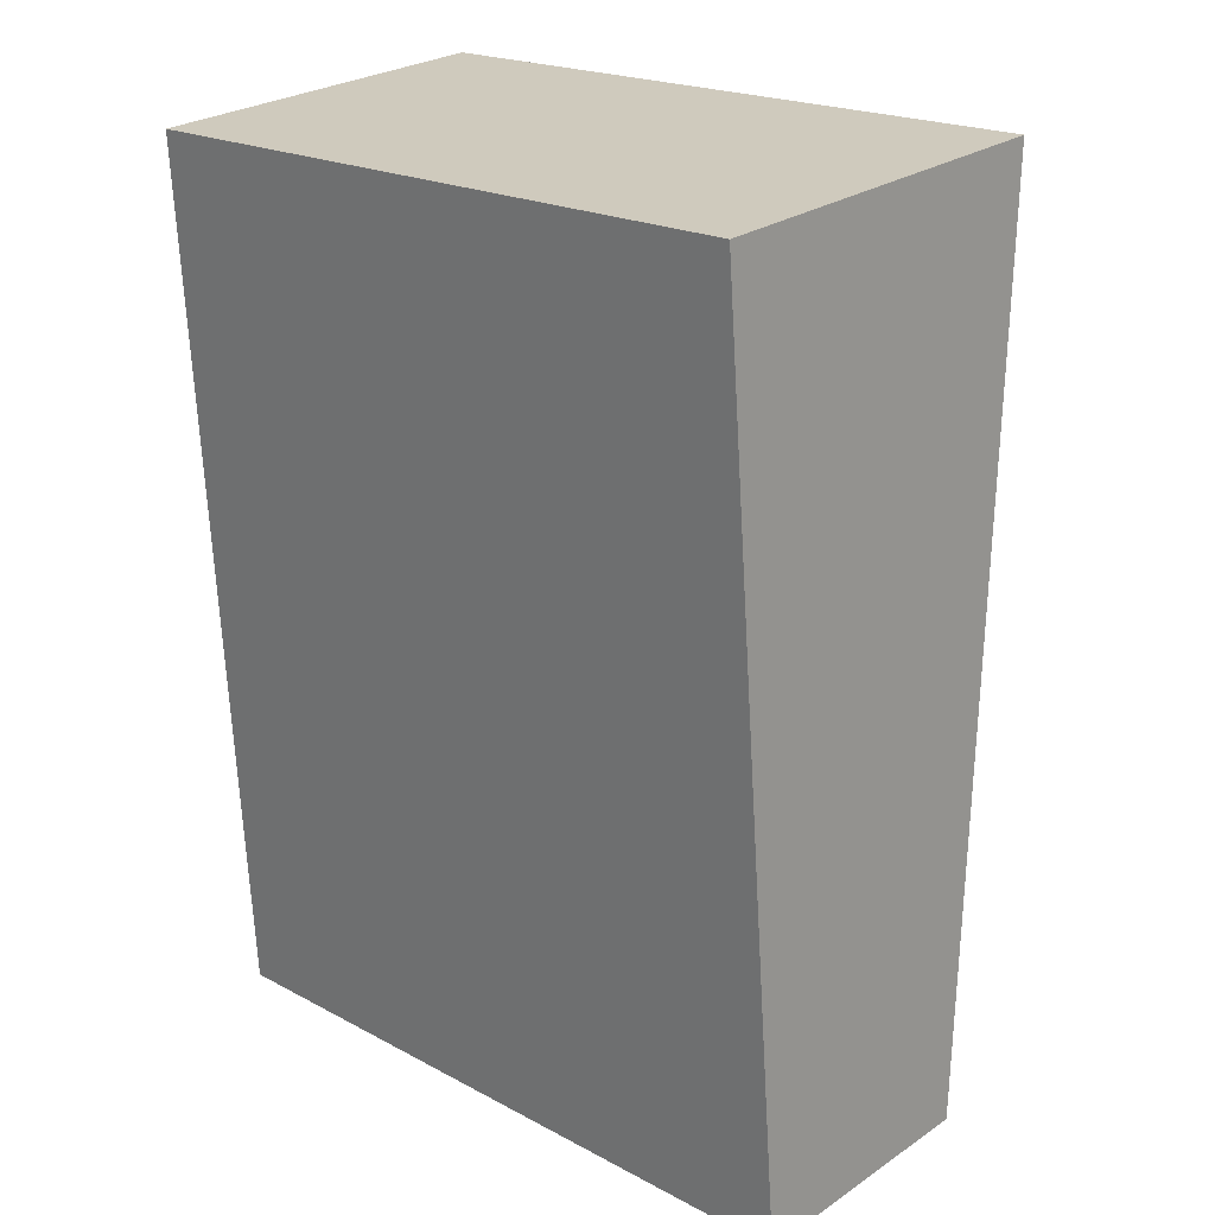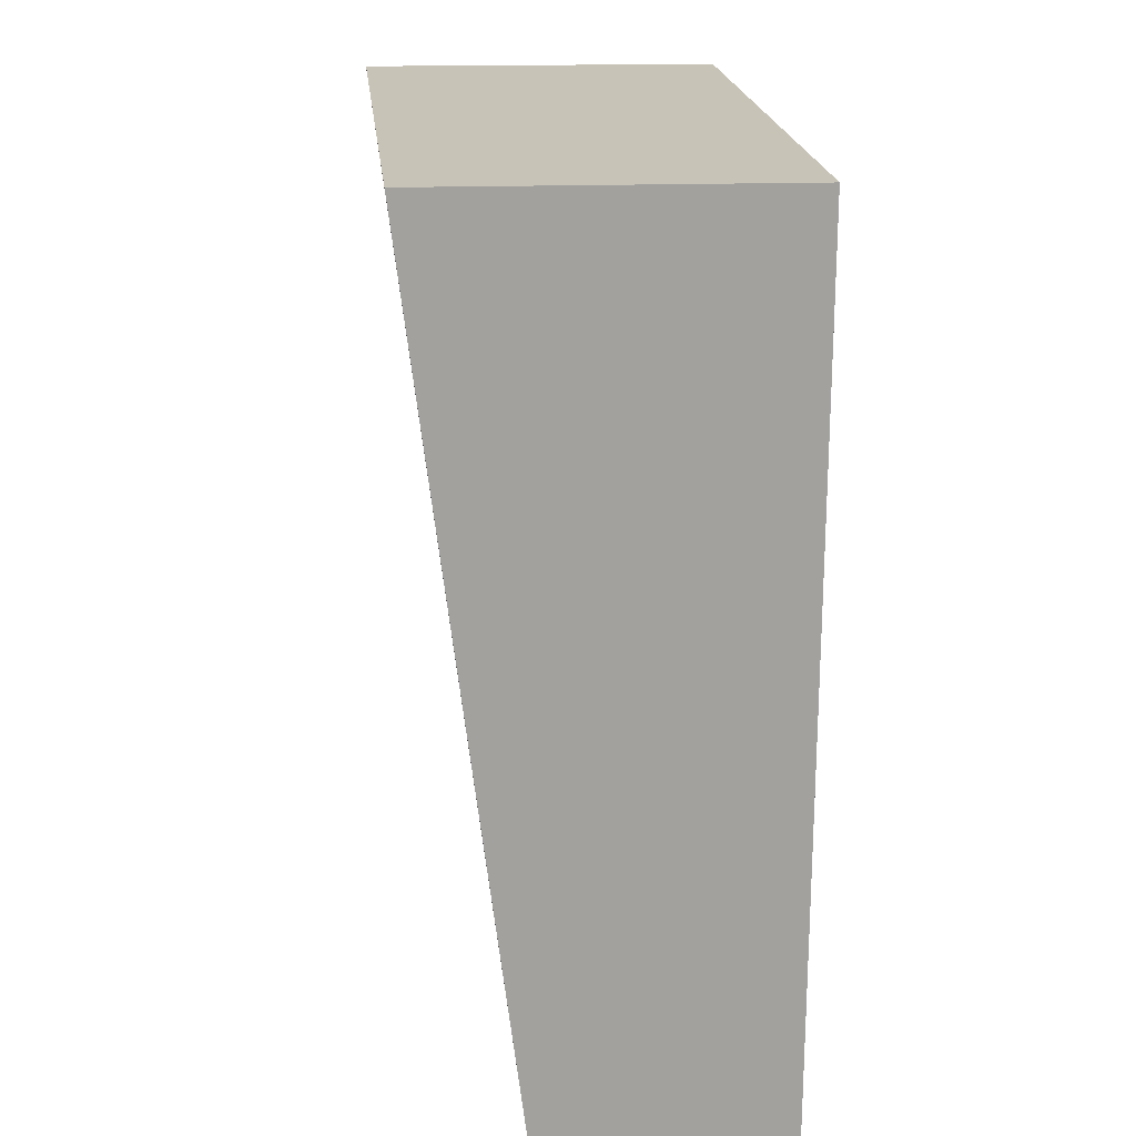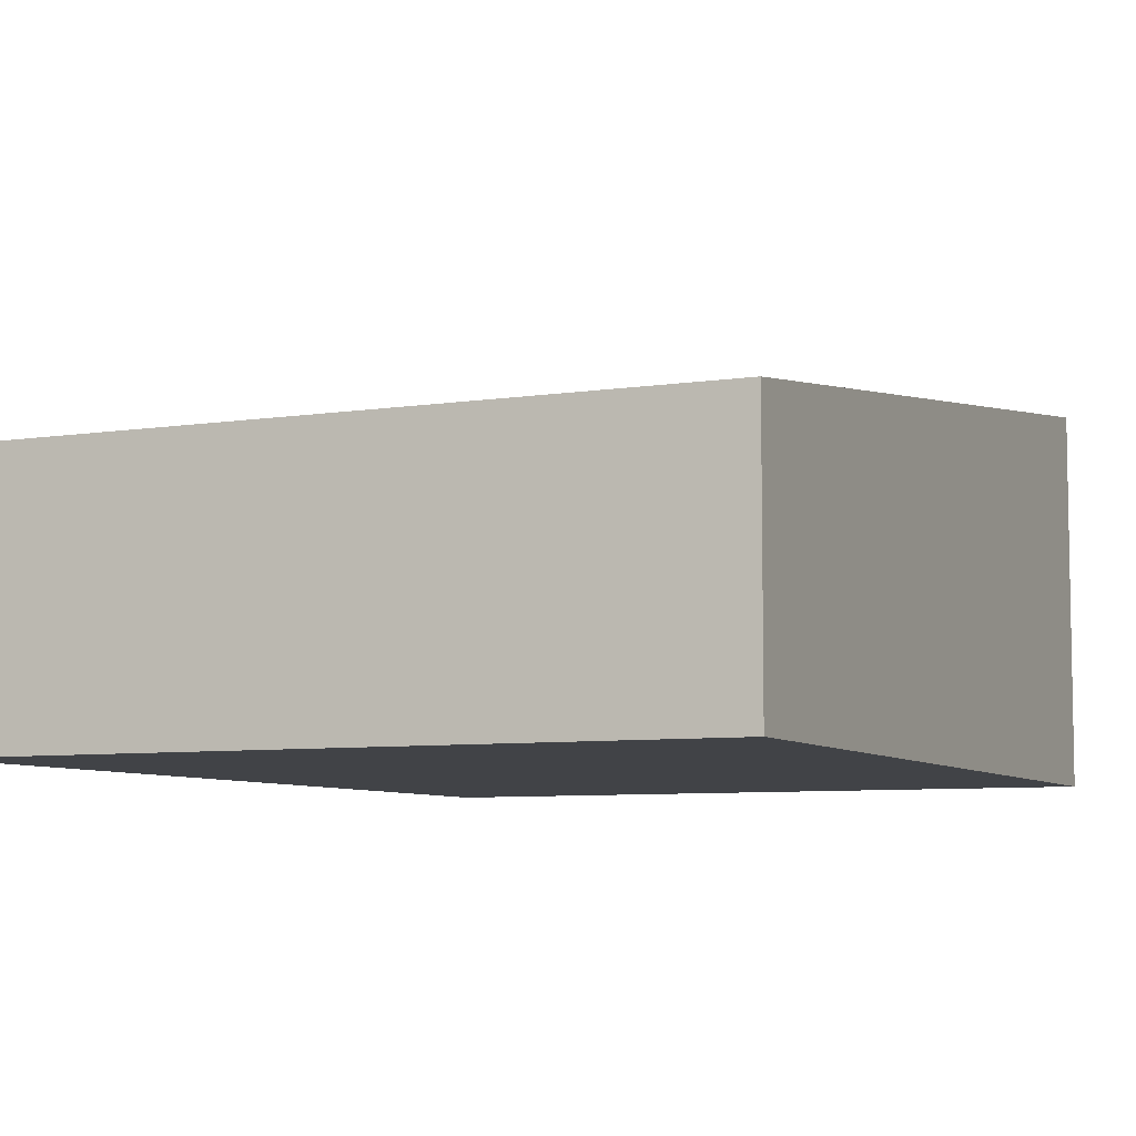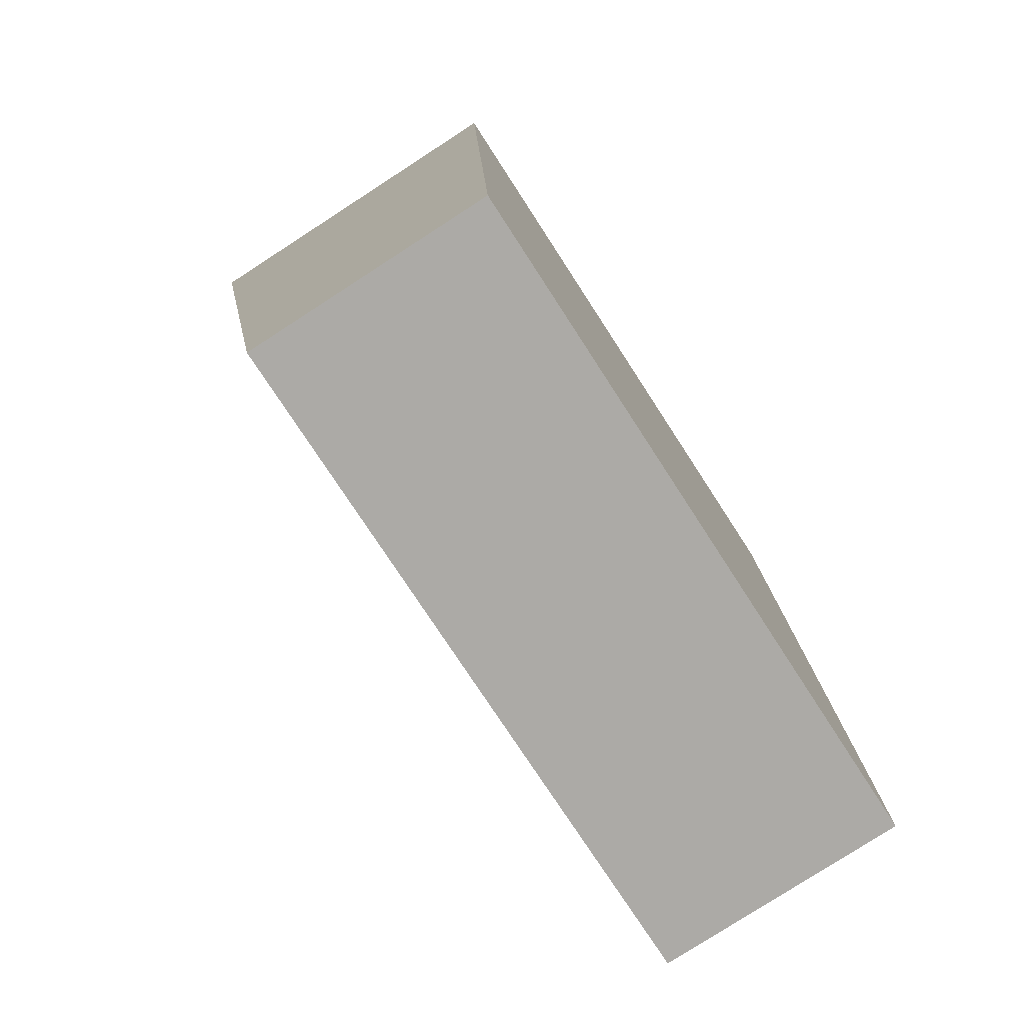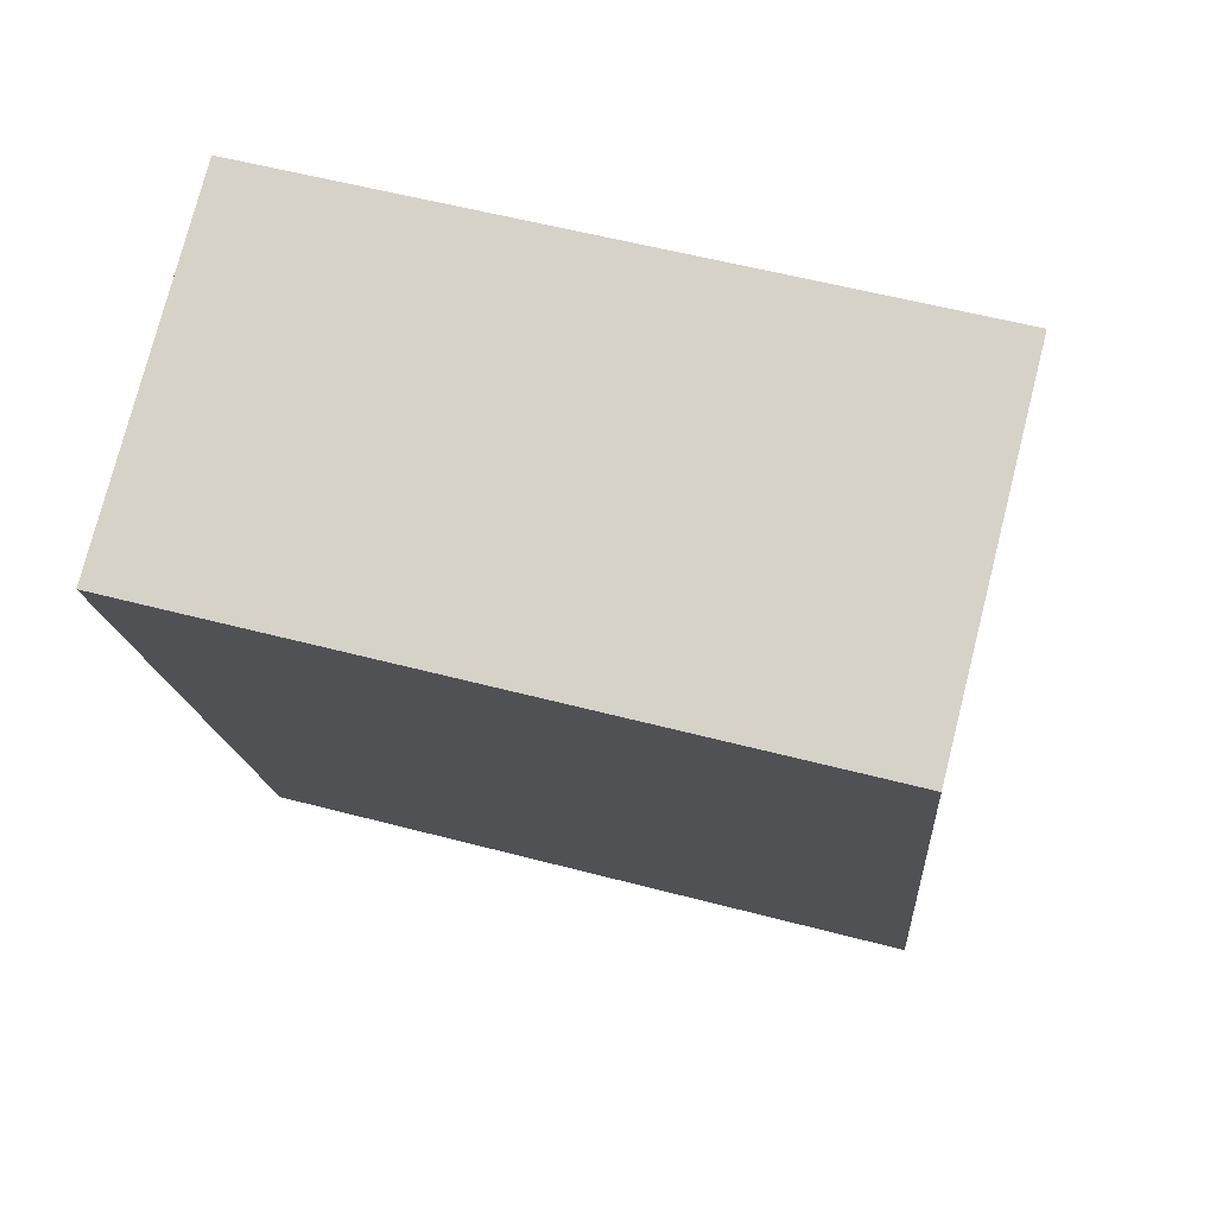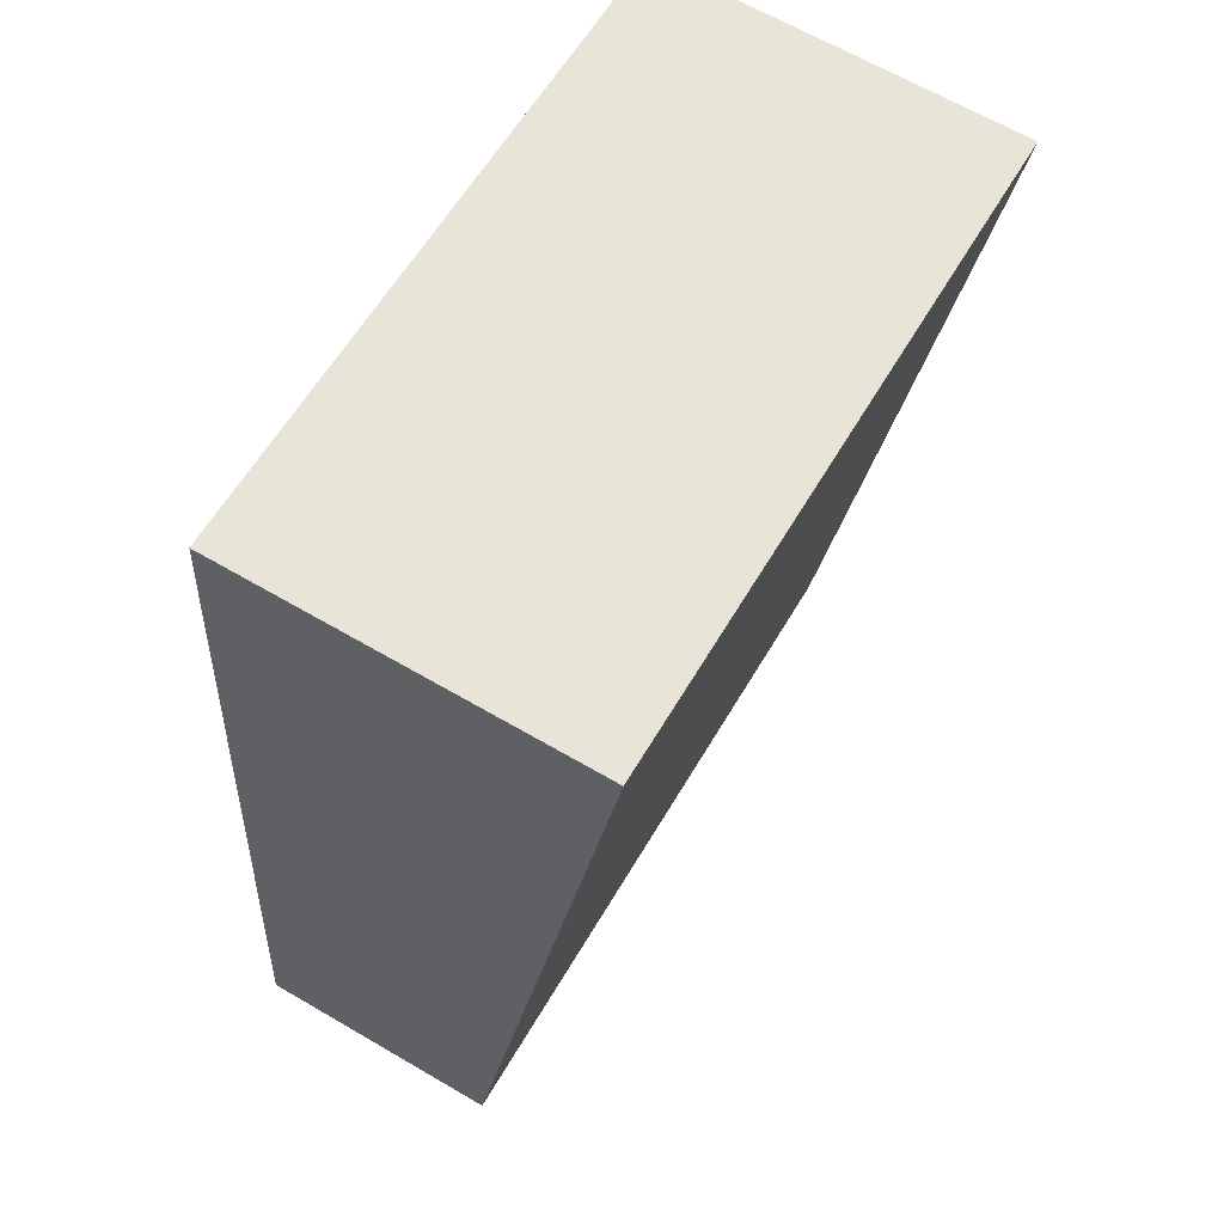
<metadata>
{"format":"obj","ext":"obj","renderer":"f3d","projection":"perspective","resolution":1024,"background":"white","views":[{"elev":26.6,"azim":43.5,"up":"+Z"},{"elev":15.3,"azim":-95.6,"up":"+Z"},{"elev":-7.0,"azim":-159.1,"up":"+Y"},{"elev":-78.7,"azim":-57.1,"up":"+Z"},{"elev":76.4,"azim":14.3,"up":"+Z"},{"elev":65.4,"azim":120.4,"up":"+Z"}]}
</metadata>
<code>
v  0 2.935 1.797e-16
v  4.521 1.999 -6.859
v  0.391 1.999 -7.116
v  5.947 1.999 -6.77
v  5.356 2.945 0.411
v  0 0 0
v  0.391 4.357e-16 -7.116
v  5.356 -2.517e-17 0.411
v  5.947 4.145e-16 -6.77
v  4.521 4.2e-16 -6.859
g defaultobject
f 1 2 3
f 2 1 4
f 4 1 5
f 3 6 1
f 6 3 7
f 1 8 5
f 8 1 6
f 8 4 5
f 4 8 9
f 2 7 3
f 7 2 10
f 10 2 4
f 10 4 9
f 10 6 7
f 6 10 8
f 8 10 9

</code>
